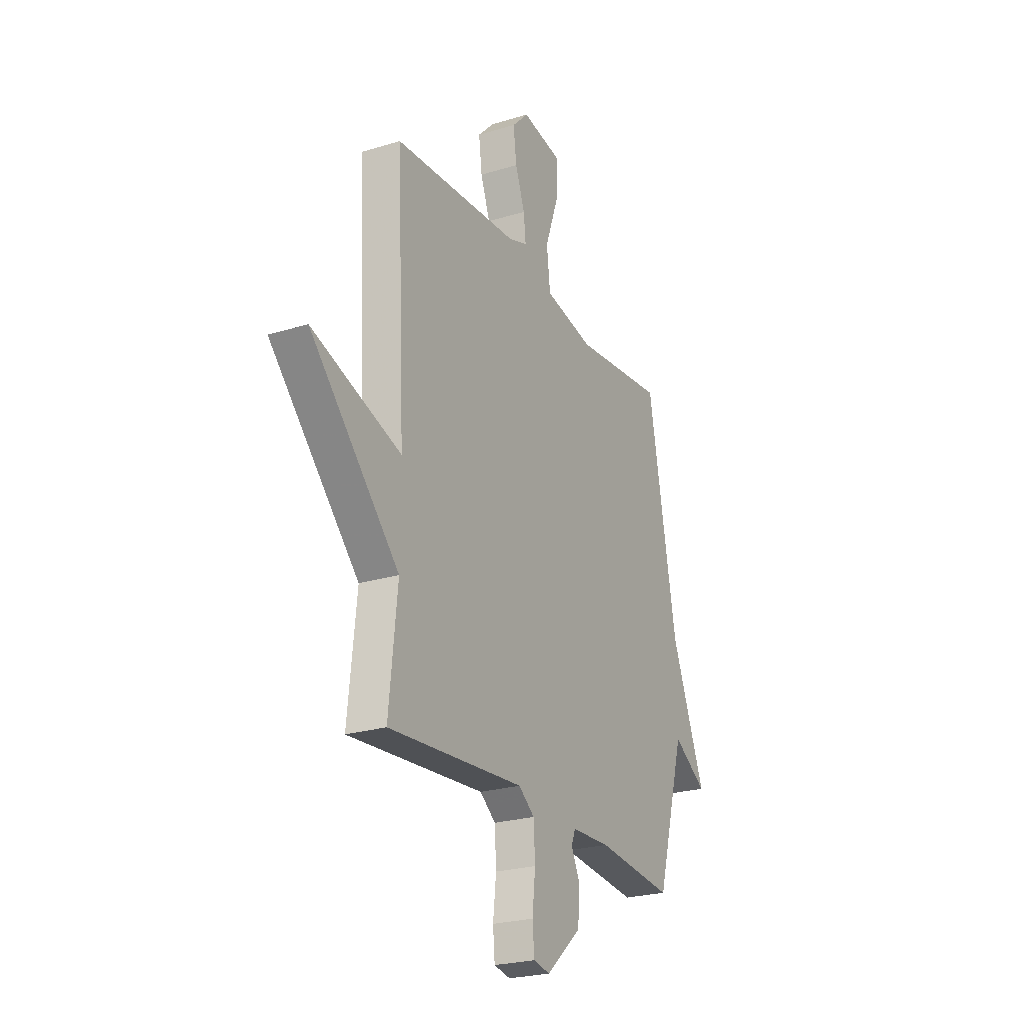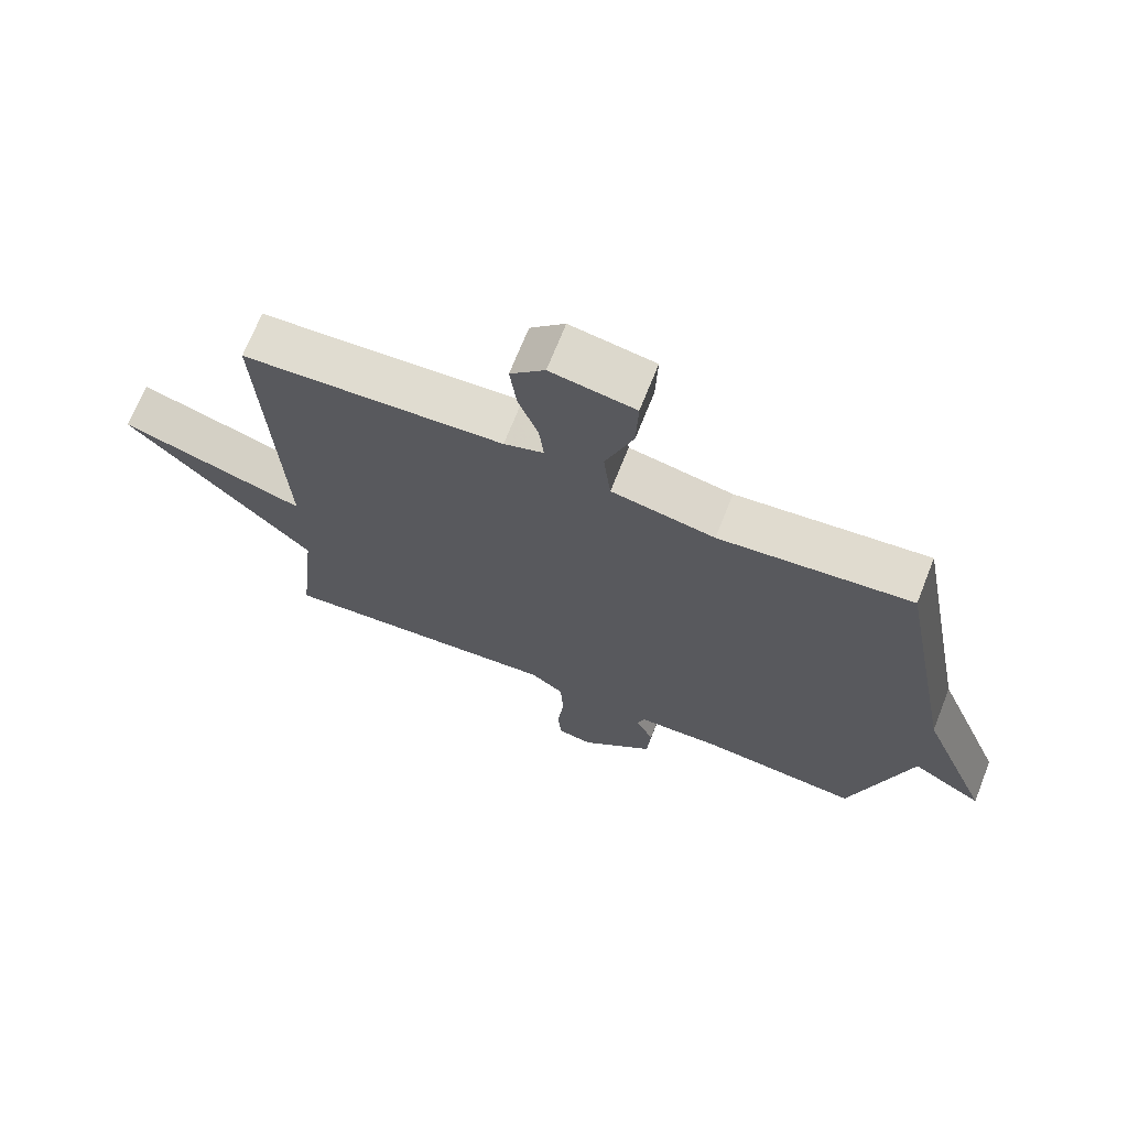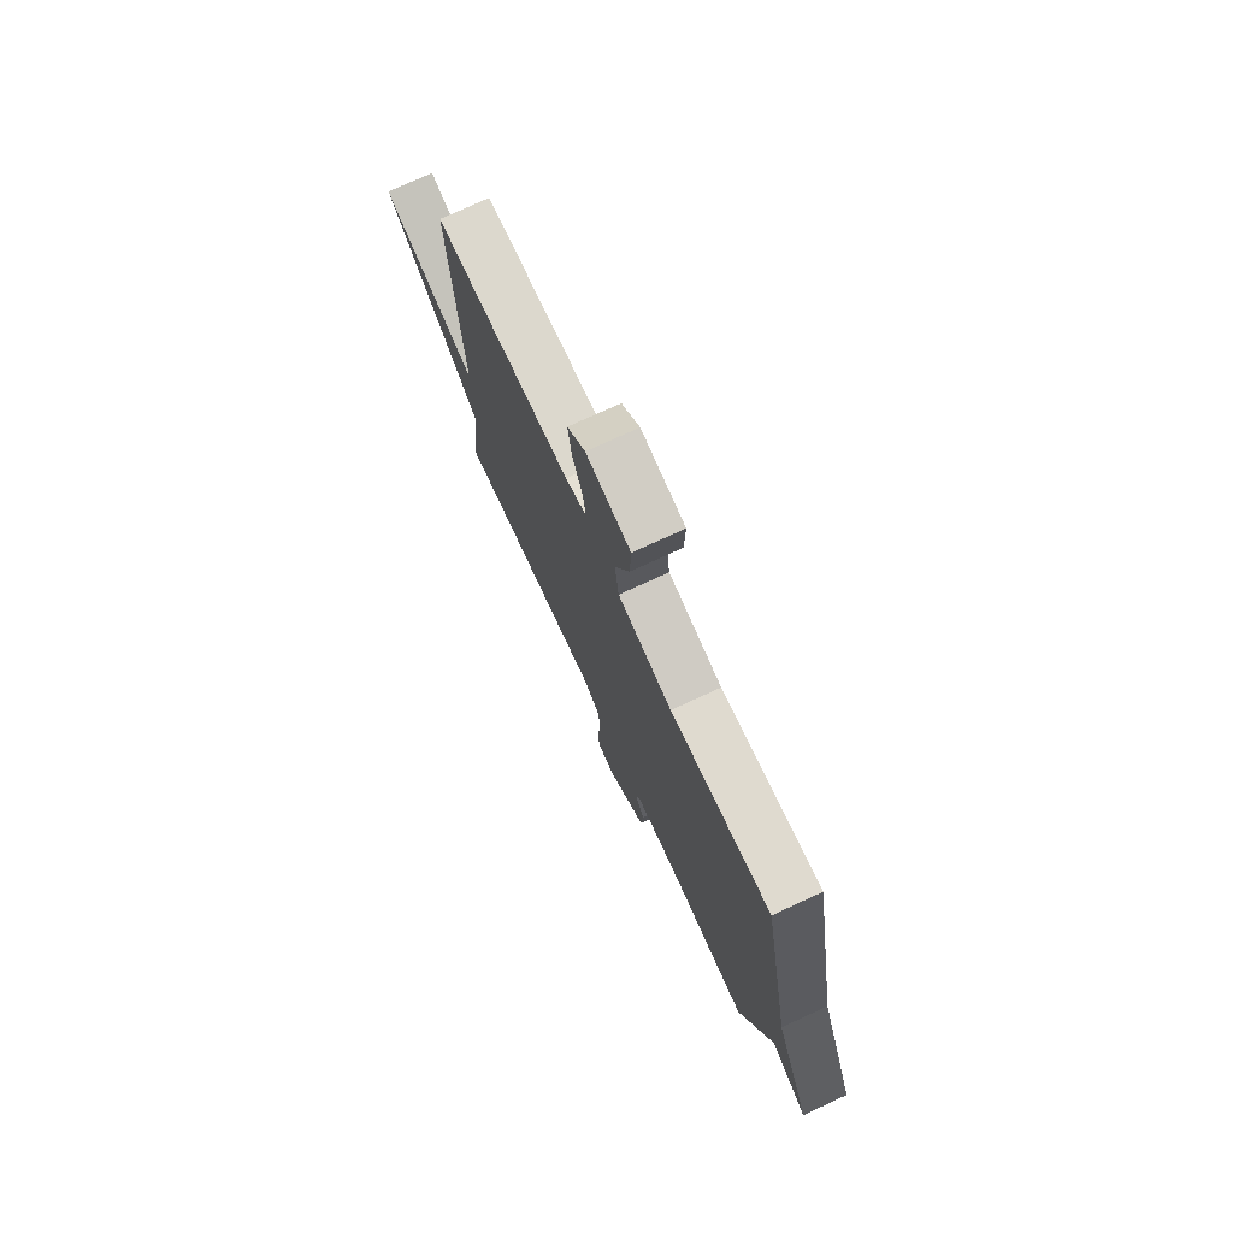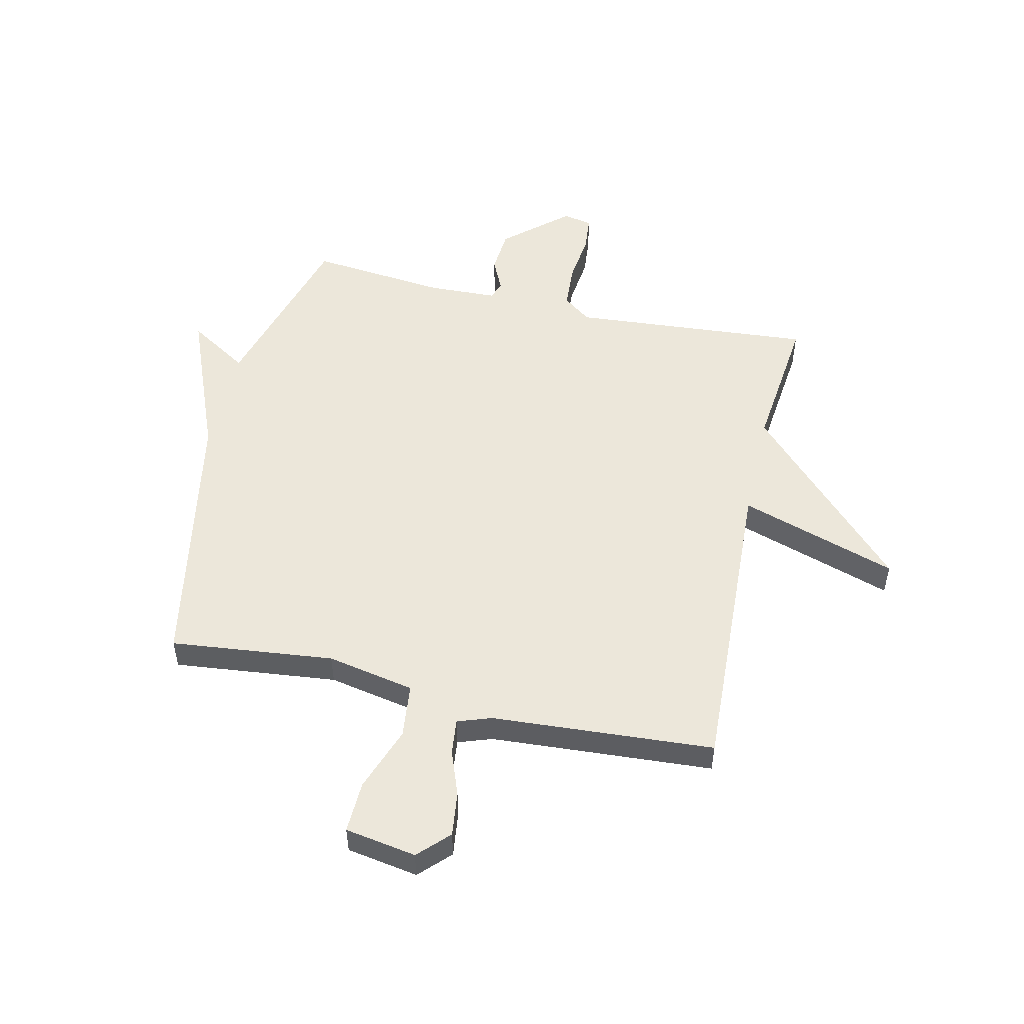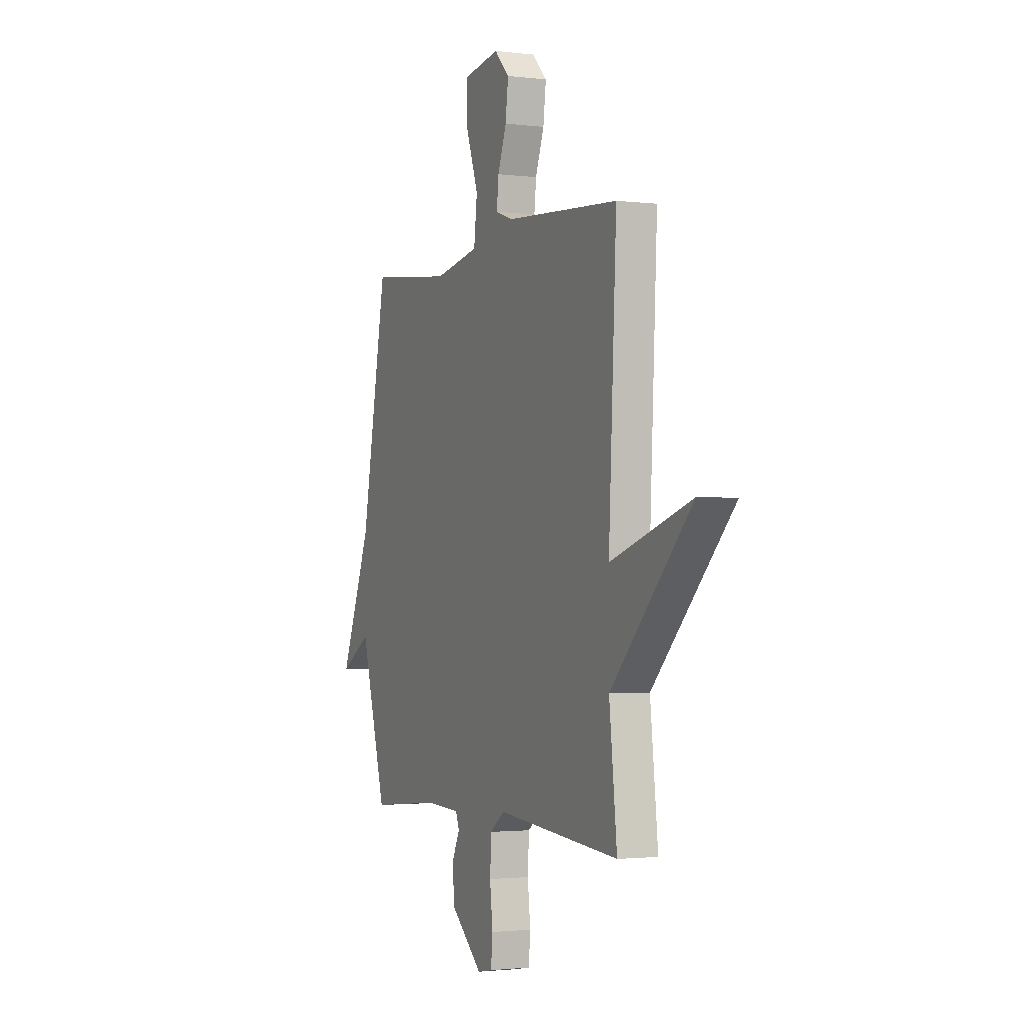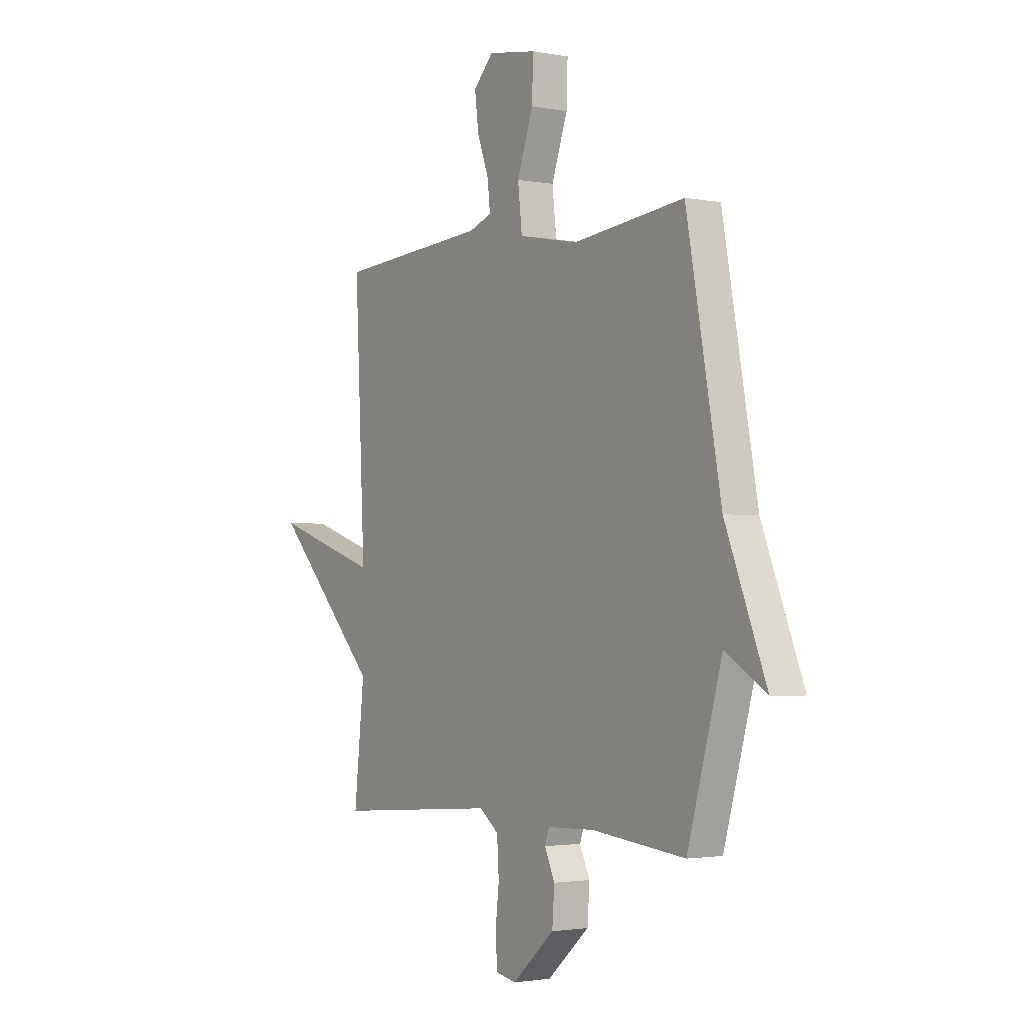
<metadata>
{"format":"obj","ext":"obj","renderer":"f3d","projection":"perspective","resolution":1024,"background":"white","views":[{"elev":-24.3,"azim":116.8,"up":"+Z"},{"elev":69.7,"azim":-158.4,"up":"+Z"},{"elev":75.6,"azim":-114.7,"up":"+Z"},{"elev":52.0,"azim":12.9,"up":"+Y"},{"elev":-1.8,"azim":66.1,"up":"+Z"},{"elev":-2.1,"azim":-123.5,"up":"+Z"}]}
</metadata>
<code>
v 0.5 0.07 -0.5
v 0.071 0.07 -0.465
v 0.021 0.07 -0.503
v 0.016 0.07 -0.583
v 0.026 0.07 -0.671
v 0.02 0.07 -0.736
v -0.032 0.07 -0.746
v -0.143 0.07 -0.649
v -0.149 0.07 -0.57
v -0.122 0.07 -0.513
v -0.134 0.07 -0.481
v -0.257 0.07 -0.476
v -0.5 0.07 -0.5
v -0.59 0.07 -0.184
v -0.697 0.07 -0.25
v -0.59 0.07 0.016
v -0.5 0.07 0.5
v -0.21 0.07 0.468
v -0.054 0.07 0.498
v -0.043 0.07 0.594
v -0.085 0.07 0.711
v -0.088 0.07 0.803
v 0.039 0.07 0.824
v 0.091 0.07 0.771
v 0.081 0.07 0.692
v 0.051 0.07 0.611
v 0.044 0.07 0.548
v 0.104 0.07 0.527
v 0.5 0.07 0.5
v 0.473 0.07 -0.051
v 0.754 0.07 0.039
v 0.473 0.07 -0.251
v 0.5 0 -0.5
v 0.071 0 -0.465
v 0.021 0 -0.503
v 0.016 0 -0.583
v 0.026 0 -0.671
v 0.02 0 -0.736
v -0.032 0 -0.746
v -0.143 0 -0.649
v -0.149 0 -0.57
v -0.122 0 -0.513
v -0.134 0 -0.481
v -0.257 0 -0.476
v -0.5 0 -0.5
v -0.59 0 -0.184
v -0.697 0 -0.25
v -0.59 0 0.016
v -0.5 0 0.5
v -0.21 0 0.468
v -0.054 0 0.498
v -0.043 0 0.594
v -0.085 0 0.711
v -0.088 0 0.803
v 0.039 0 0.824
v 0.091 0 0.771
v 0.081 0 0.692
v 0.051 0 0.611
v 0.044 0 0.548
v 0.104 0 0.527
v 0.5 0 0.5
v 0.473 0 -0.051
v 0.754 0 0.039
v 0.473 0 -0.251
f 30 31 32
f 28 29 30
f 27 28 30 32
f 24 25 26
f 23 24 26
f 22 23 26
f 21 22 26
f 20 21 26
f 19 20 26 27
f 16 17 18
f 16 18 19
f 15 16 19
f 14 15 19
f 19 27 32
f 14 19 32
f 13 14 32
f 12 13 32
f 8 9 10
f 7 8 10
f 6 7 10
f 5 6 10
f 4 5 10
f 3 4 10 11
f 2 3 11
f 32 1 2
f 2 11 12 32
f 64 63 62
f 62 61 60
f 64 62 60 59
f 58 57 56
f 58 56 55
f 58 55 54
f 58 54 53
f 58 53 52
f 59 58 52 51
f 50 49 48
f 51 50 48
f 51 48 47
f 51 47 46
f 64 59 51
f 64 51 46
f 64 46 45
f 64 45 44
f 42 41 40
f 42 40 39
f 42 39 38
f 42 38 37
f 42 37 36
f 43 42 36 35
f 43 35 34
f 34 33 64
f 64 44 43 34
f 1 33 34 2
f 2 34 35 3
f 3 35 36 4
f 4 36 37 5
f 5 37 38 6
f 6 38 39 7
f 7 39 40 8
f 8 40 41 9
f 9 41 42 10
f 10 42 43 11
f 11 43 44 12
f 12 44 45 13
f 13 45 46 14
f 14 46 47 15
f 15 47 48 16
f 16 48 49 17
f 17 49 50 18
f 18 50 51 19
f 19 51 52 20
f 20 52 53 21
f 21 53 54 22
f 22 54 55 23
f 23 55 56 24
f 24 56 57 25
f 25 57 58 26
f 26 58 59 27
f 27 59 60 28
f 28 60 61 29
f 29 61 62 30
f 30 62 63 31
f 31 63 64 32
f 32 64 33 1

</code>
